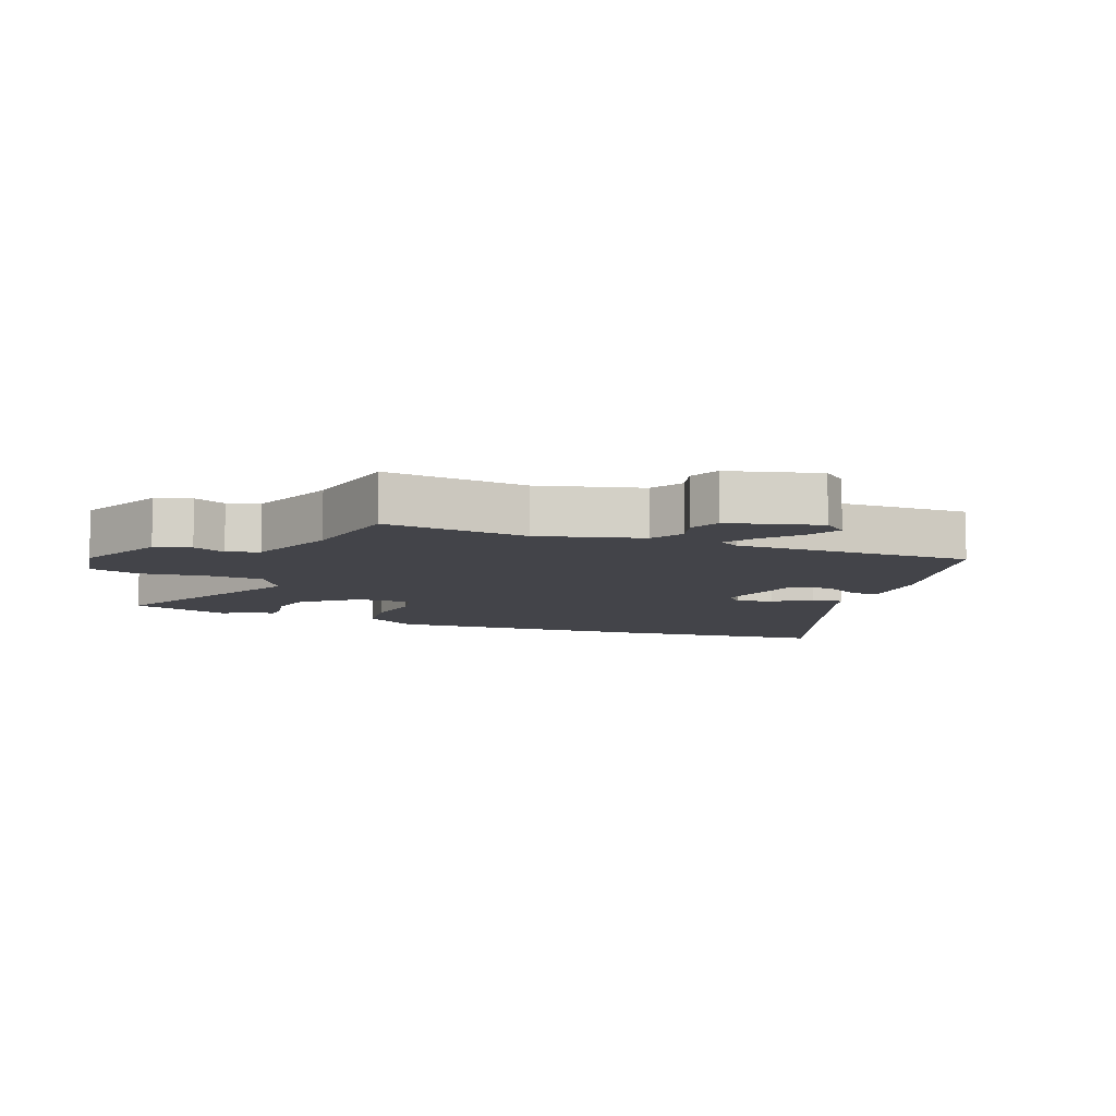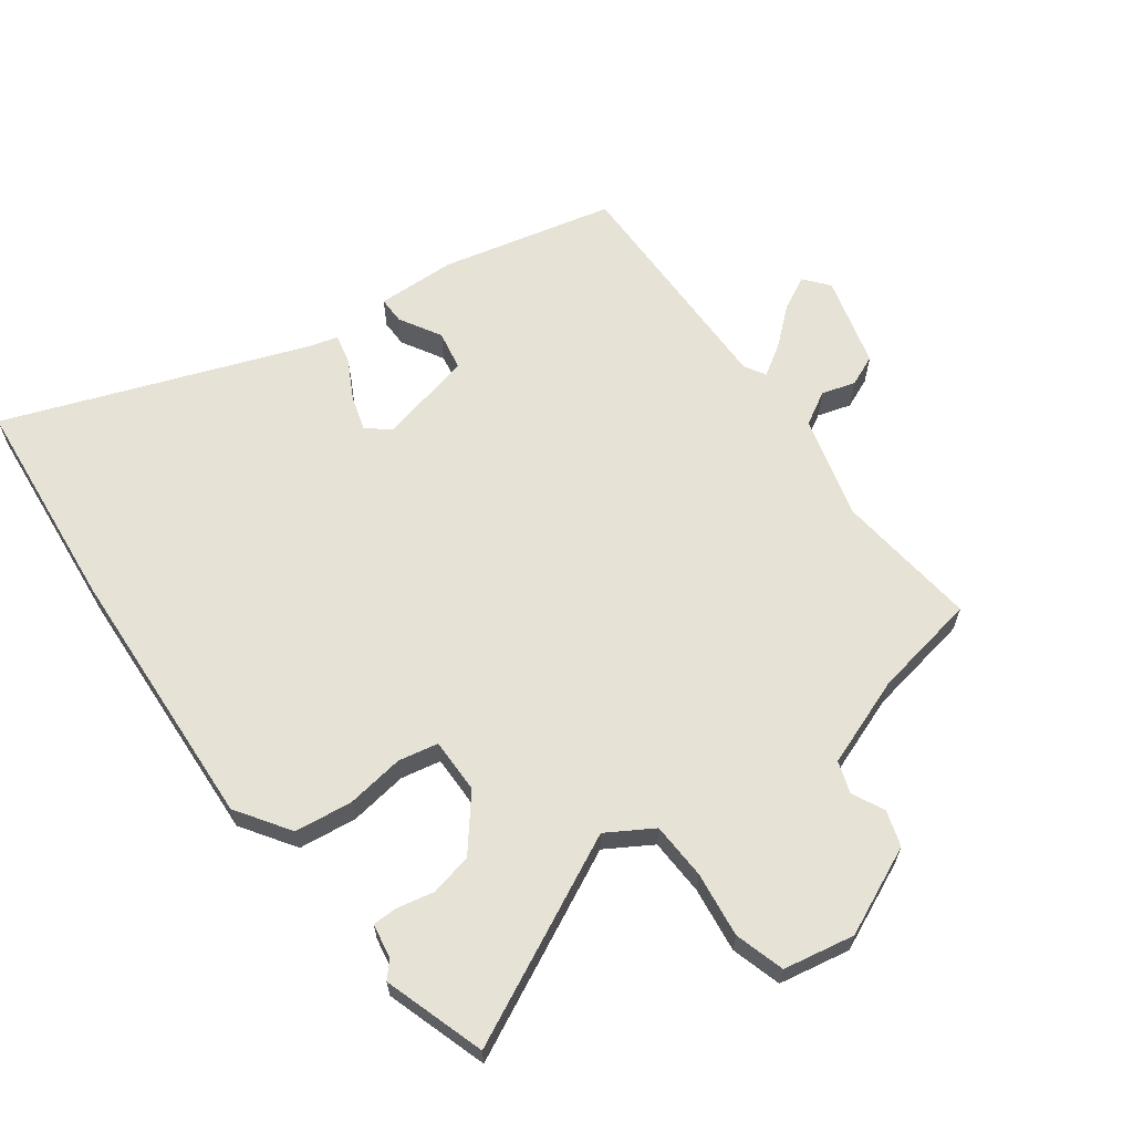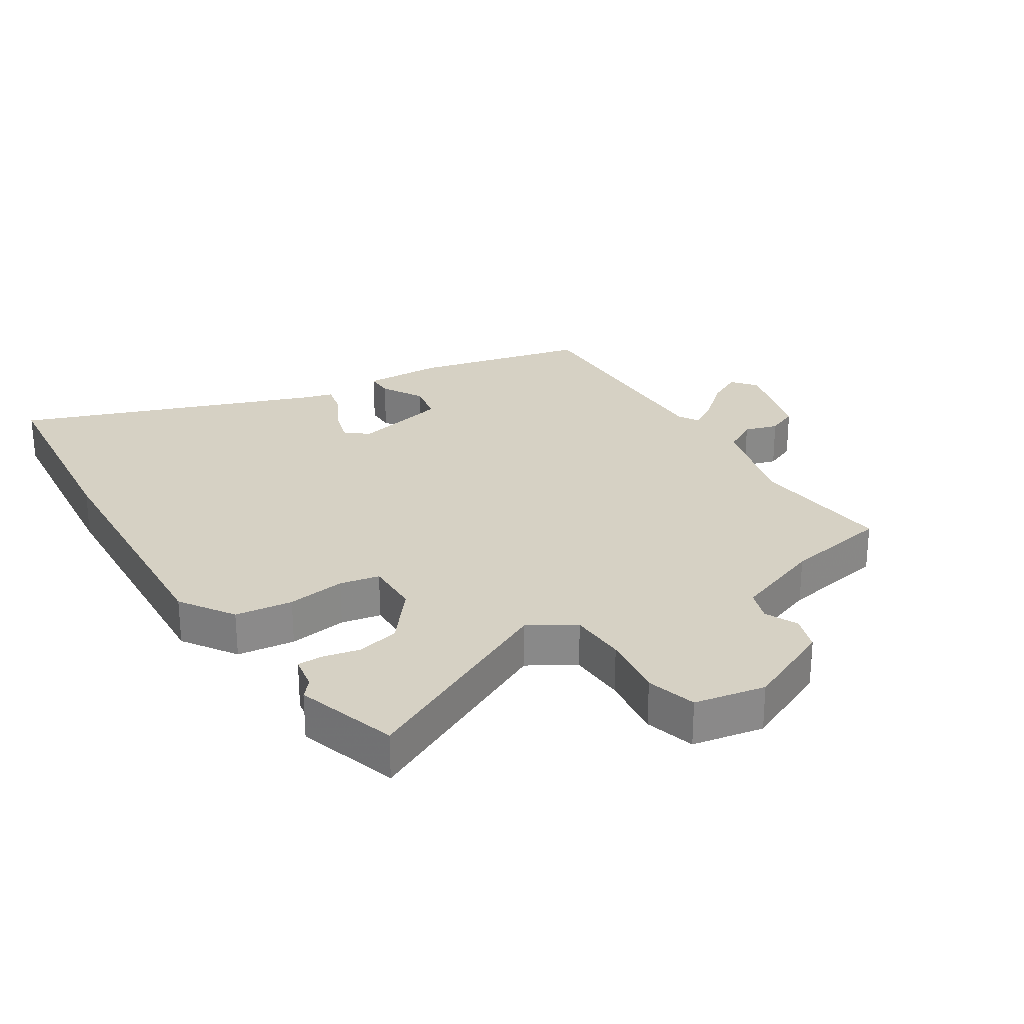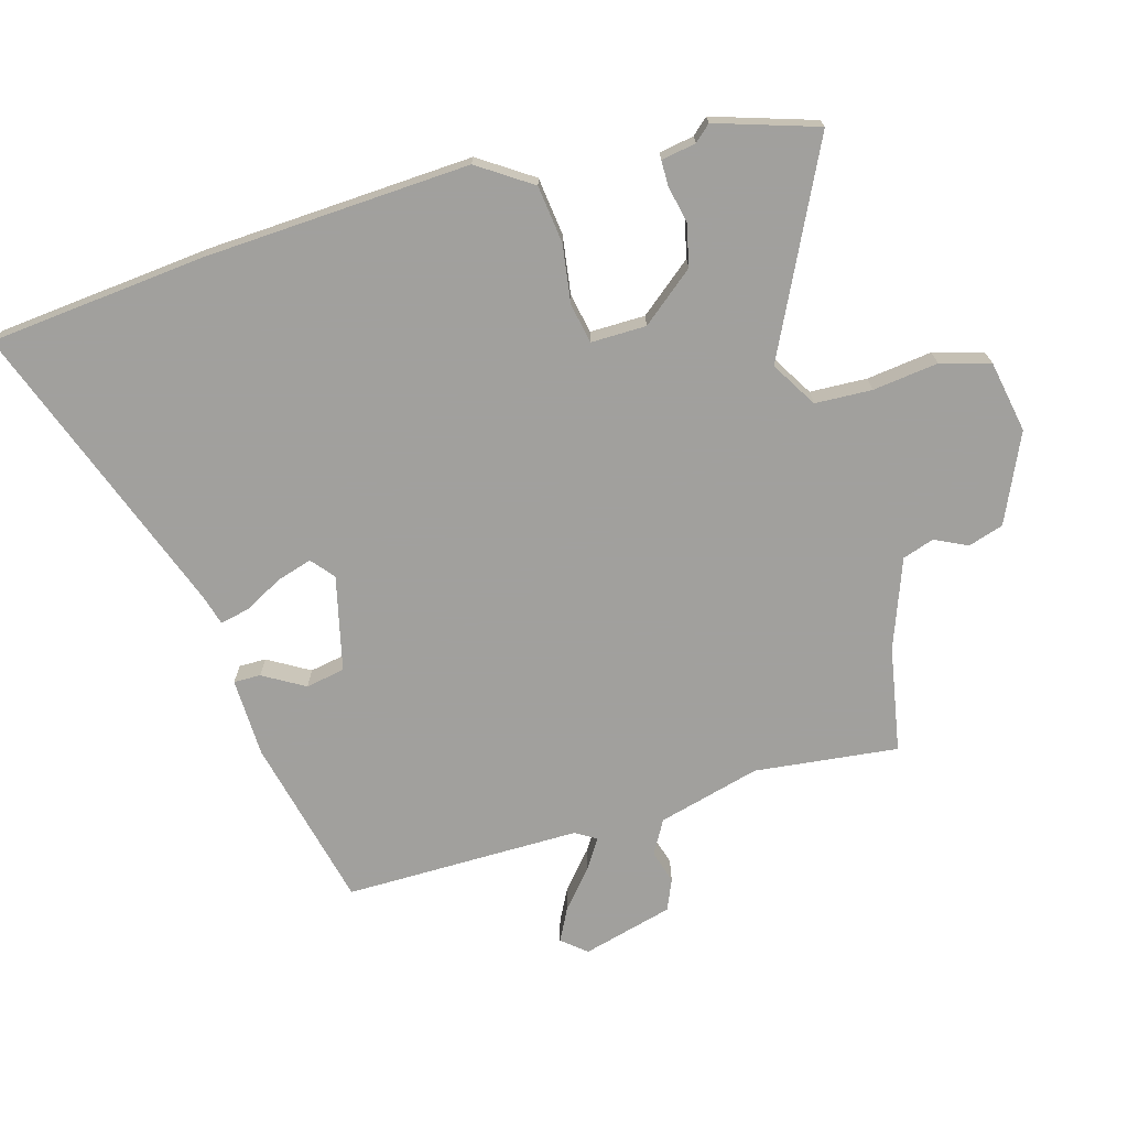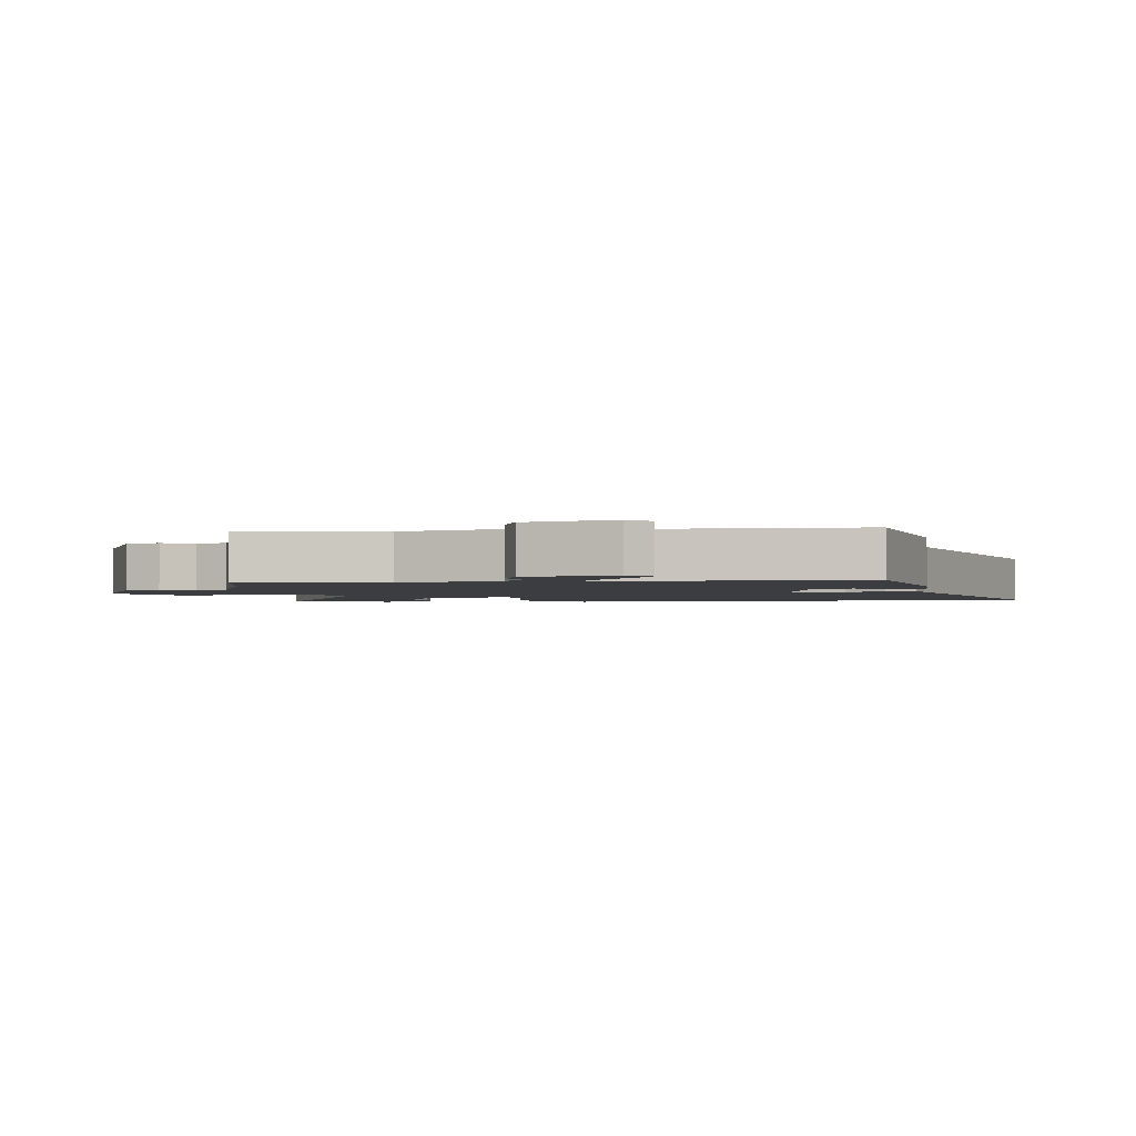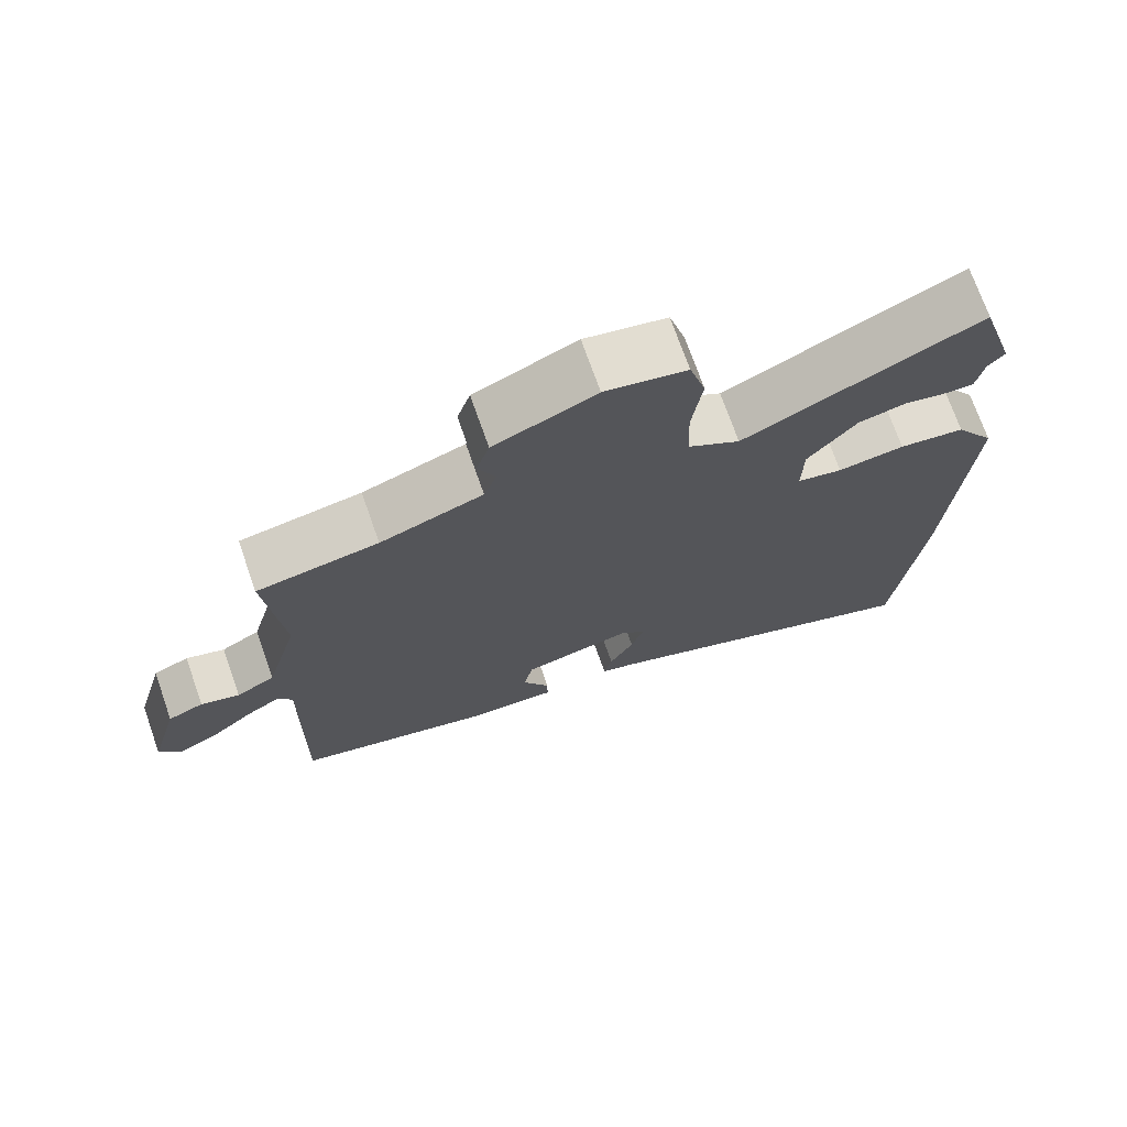
<metadata>
{"format":"obj","ext":"obj","renderer":"f3d","projection":"perspective","resolution":1024,"background":"white","views":[{"elev":-8.4,"azim":68.1,"up":"+Y"},{"elev":63.8,"azim":-36.9,"up":"+Y"},{"elev":26.9,"azim":-32.9,"up":"+Y"},{"elev":-71.7,"azim":-74.7,"up":"+Y"},{"elev":-2.3,"azim":95.7,"up":"+Y"},{"elev":72.3,"azim":160.6,"up":"+Z"}]}
</metadata>
<code>
v 0.512 0.07 -0.395
v 0.245 0.07 -0.461
v 0.122 0.07 -0.466
v 0.122 0.07 -0.424
v 0.159 0.07 -0.359
v 0.147 0.07 -0.298
v -0.001 0.07 -0.265
v -0.036 0.07 -0.295
v -0.019 0.07 -0.349
v 0.014 0.07 -0.409
v 0.025 0.07 -0.455
v -0.022 0.07 -0.469
v -0.484 0.07 -0.646
v -0.521 0.07 -0.311
v -0.548 0.07 0.107
v -0.493 0.07 0.191
v -0.403 0.07 0.203
v -0.312 0.07 0.191
v -0.25 0.07 0.204
v -0.252 0.07 0.29
v -0.319 0.07 0.371
v -0.385 0.07 0.385
v -0.443 0.07 0.372
v -0.482 0.07 0.372
v -0.492 0.07 0.426
v -0.515 0.07 0.451
v -0.466 0.07 0.61
v -0.144 0.07 0.456
v -0.073 0.07 0.5
v -0.07 0.07 0.589
v -0.084 0.07 0.691
v -0.062 0.07 0.769
v 0.049 0.07 0.791
v 0.187 0.07 0.73
v 0.205 0.07 0.675
v 0.181 0.07 0.624
v 0.198 0.07 0.575
v 0.337 0.07 0.525
v 0.501 0.07 0.497
v 0.478 0.07 0.273
v 0.522 0.07 0.114
v 0.574 0.07 0.085
v 0.626 0.07 0.101
v 0.674 0.07 0.081
v 0.713 0.07 -0.06
v 0.682 0.07 -0.098
v 0.63 0.07 -0.072
v 0.572 0.07 -0.023
v 0.525 0.07 0.006
v 0.506 0.07 -0.027
v 0.512 0 -0.395
v 0.245 0 -0.461
v 0.122 0 -0.466
v 0.122 0 -0.424
v 0.159 0 -0.359
v 0.147 0 -0.298
v -0.001 0 -0.265
v -0.036 0 -0.295
v -0.019 0 -0.349
v 0.014 0 -0.409
v 0.025 0 -0.455
v -0.022 0 -0.469
v -0.484 0 -0.646
v -0.521 0 -0.311
v -0.548 0 0.107
v -0.493 0 0.191
v -0.403 0 0.203
v -0.312 0 0.191
v -0.25 0 0.204
v -0.252 0 0.29
v -0.319 0 0.371
v -0.385 0 0.385
v -0.443 0 0.372
v -0.482 0 0.372
v -0.492 0 0.426
v -0.515 0 0.451
v -0.466 0 0.61
v -0.144 0 0.456
v -0.073 0 0.5
v -0.07 0 0.589
v -0.084 0 0.691
v -0.062 0 0.769
v 0.049 0 0.791
v 0.187 0 0.73
v 0.205 0 0.675
v 0.181 0 0.624
v 0.198 0 0.575
v 0.337 0 0.525
v 0.501 0 0.497
v 0.478 0 0.273
v 0.522 0 0.114
v 0.574 0 0.085
v 0.626 0 0.101
v 0.674 0 0.081
v 0.713 0 -0.06
v 0.682 0 -0.098
v 0.63 0 -0.072
v 0.572 0 -0.023
v 0.525 0 0.006
v 0.506 0 -0.027
f 46 47 48
f 45 46 48
f 44 45 48
f 43 44 48
f 42 43 48
f 41 42 48 49
f 40 41 49 50
f 38 39 40
f 50 1 2
f 40 50 2
f 38 40 2
f 37 38 2
f 34 35 36
f 33 34 36
f 32 33 36
f 31 32 36
f 30 31 36
f 36 37 2
f 30 36 2
f 29 30 2
f 25 26 27 28
f 24 25 28
f 23 24 28
f 22 23 28
f 21 22 28
f 20 21 28
f 19 20 28 29
f 16 17 18
f 15 16 18
f 14 15 18
f 13 14 18
f 12 13 18
f 12 18 19
f 9 10 11 12
f 8 9 12 19
f 7 8 19 29
f 2 3 4 5
f 2 5 6
f 29 2 6
f 6 7 29
f 98 97 96
f 98 96 95
f 98 95 94
f 98 94 93
f 98 93 92
f 99 98 92 91
f 100 99 91 90
f 90 89 88
f 52 51 100
f 52 100 90
f 52 90 88
f 52 88 87
f 86 85 84
f 86 84 83
f 86 83 82
f 86 82 81
f 86 81 80
f 52 87 86
f 52 86 80
f 52 80 79
f 78 77 76 75
f 78 75 74
f 78 74 73
f 78 73 72
f 78 72 71
f 78 71 70
f 79 78 70 69
f 68 67 66
f 68 66 65
f 68 65 64
f 68 64 63
f 68 63 62
f 69 68 62
f 62 61 60 59
f 69 62 59 58
f 79 69 58 57
f 55 54 53 52
f 56 55 52
f 56 52 79
f 79 57 56
f 1 51 52 2
f 2 52 53 3
f 3 53 54 4
f 4 54 55 5
f 5 55 56 6
f 6 56 57 7
f 7 57 58 8
f 8 58 59 9
f 9 59 60 10
f 10 60 61 11
f 11 61 62 12
f 12 62 63 13
f 13 63 64 14
f 14 64 65 15
f 15 65 66 16
f 16 66 67 17
f 17 67 68 18
f 18 68 69 19
f 19 69 70 20
f 20 70 71 21
f 21 71 72 22
f 22 72 73 23
f 23 73 74 24
f 24 74 75 25
f 25 75 76 26
f 26 76 77 27
f 27 77 78 28
f 28 78 79 29
f 29 79 80 30
f 30 80 81 31
f 31 81 82 32
f 32 82 83 33
f 33 83 84 34
f 34 84 85 35
f 35 85 86 36
f 36 86 87 37
f 37 87 88 38
f 38 88 89 39
f 39 89 90 40
f 40 90 91 41
f 41 91 92 42
f 42 92 93 43
f 43 93 94 44
f 44 94 95 45
f 45 95 96 46
f 46 96 97 47
f 47 97 98 48
f 48 98 99 49
f 49 99 100 50
f 50 100 51 1

</code>
